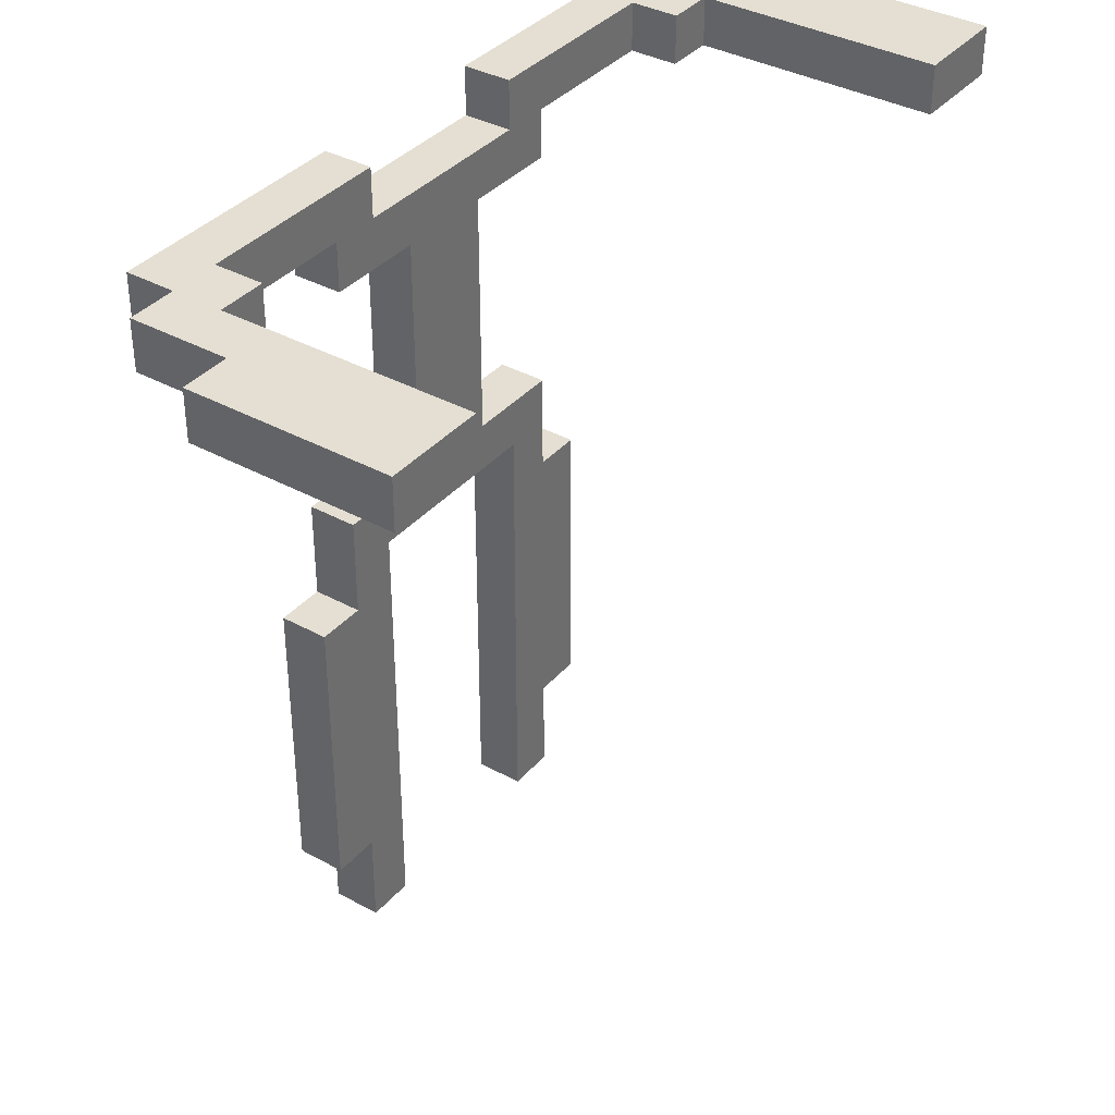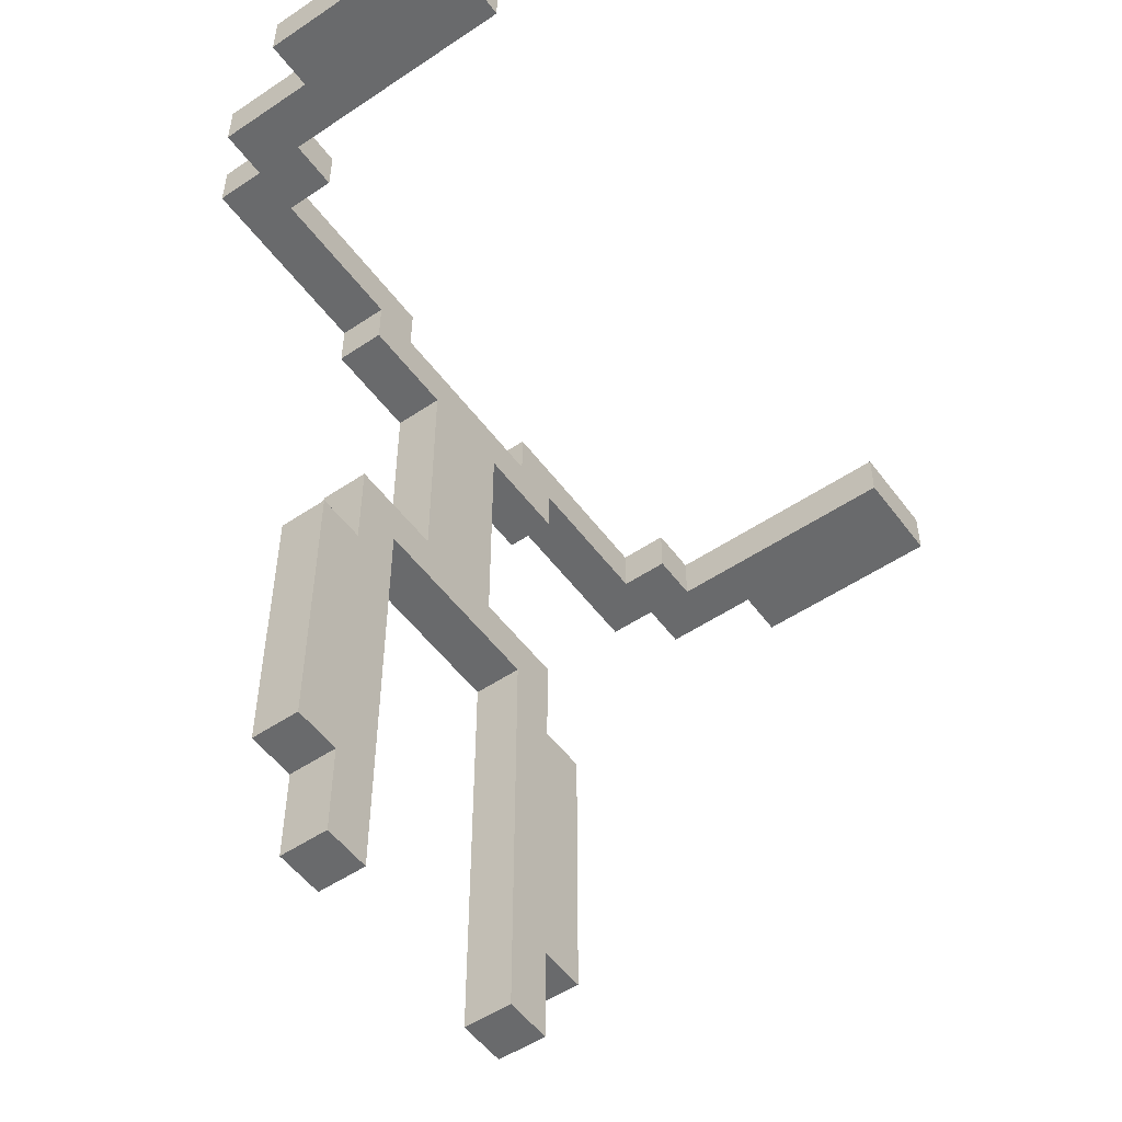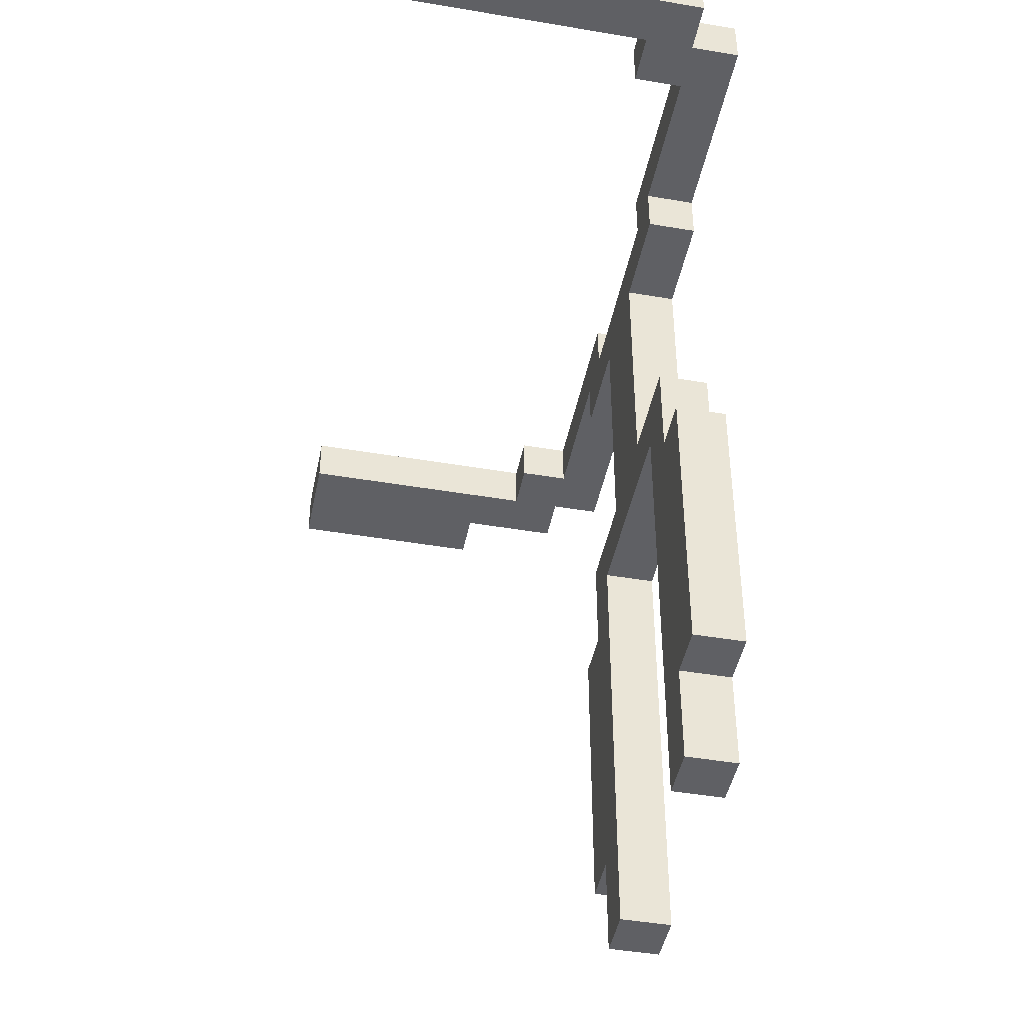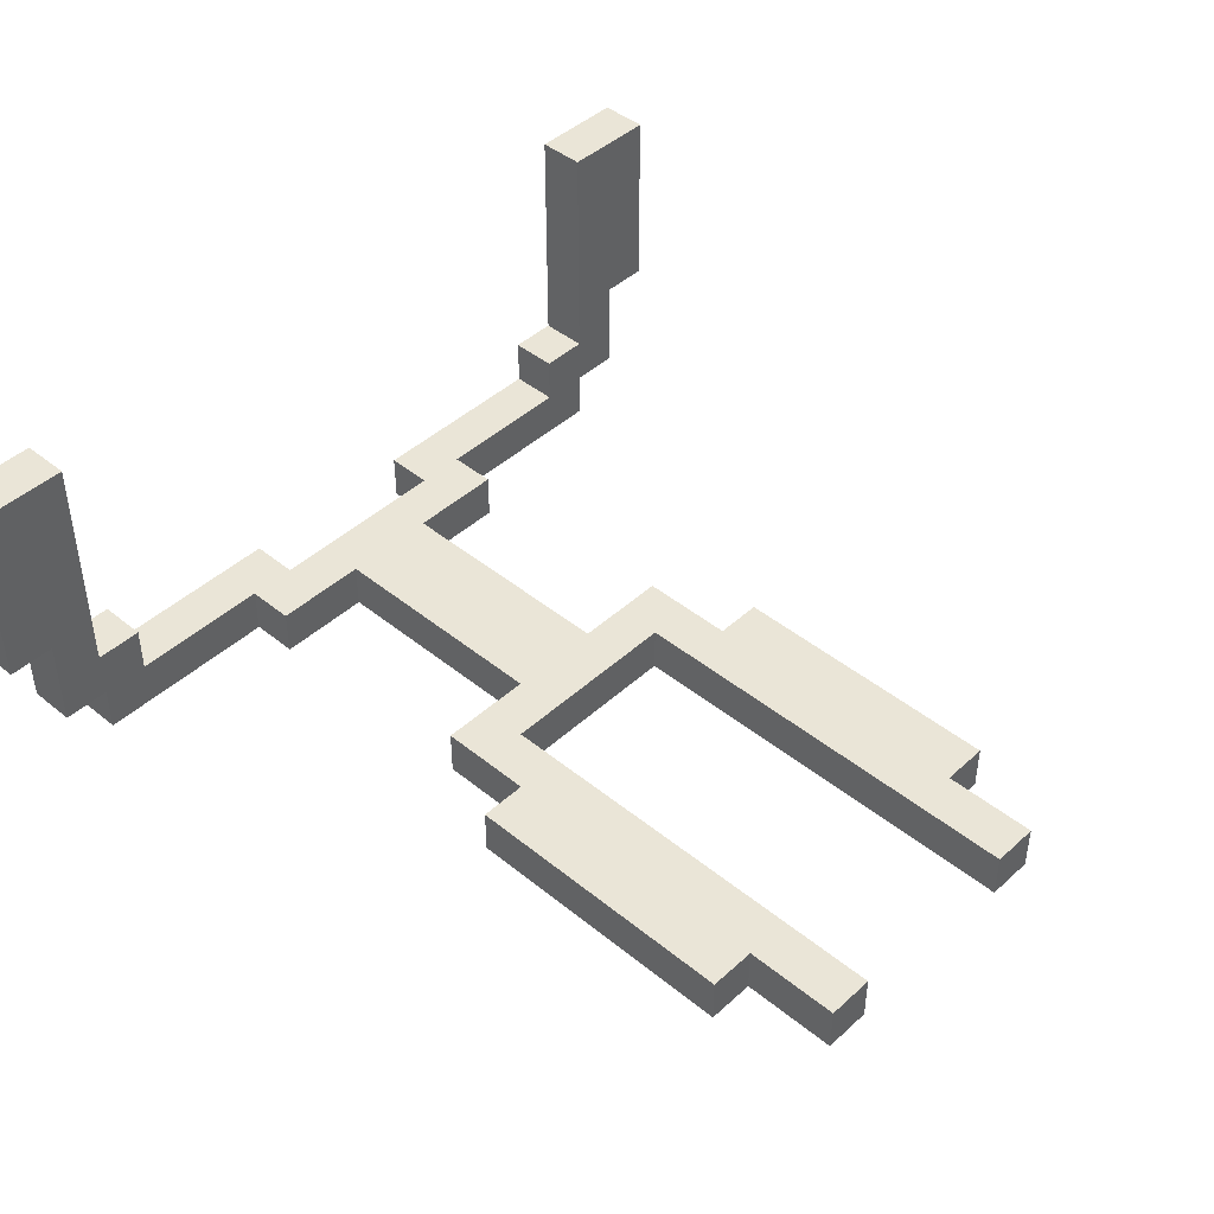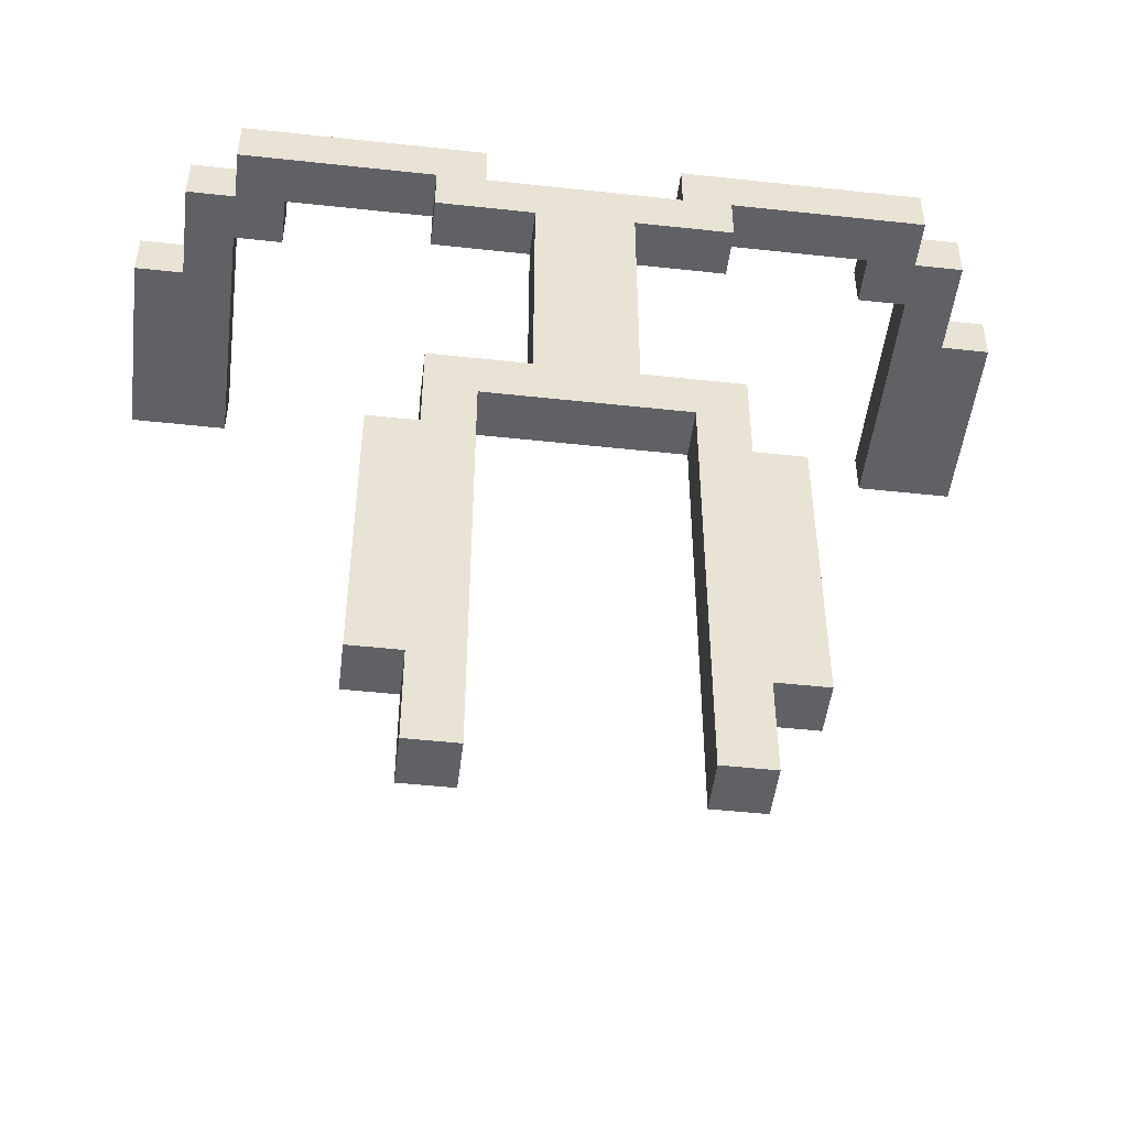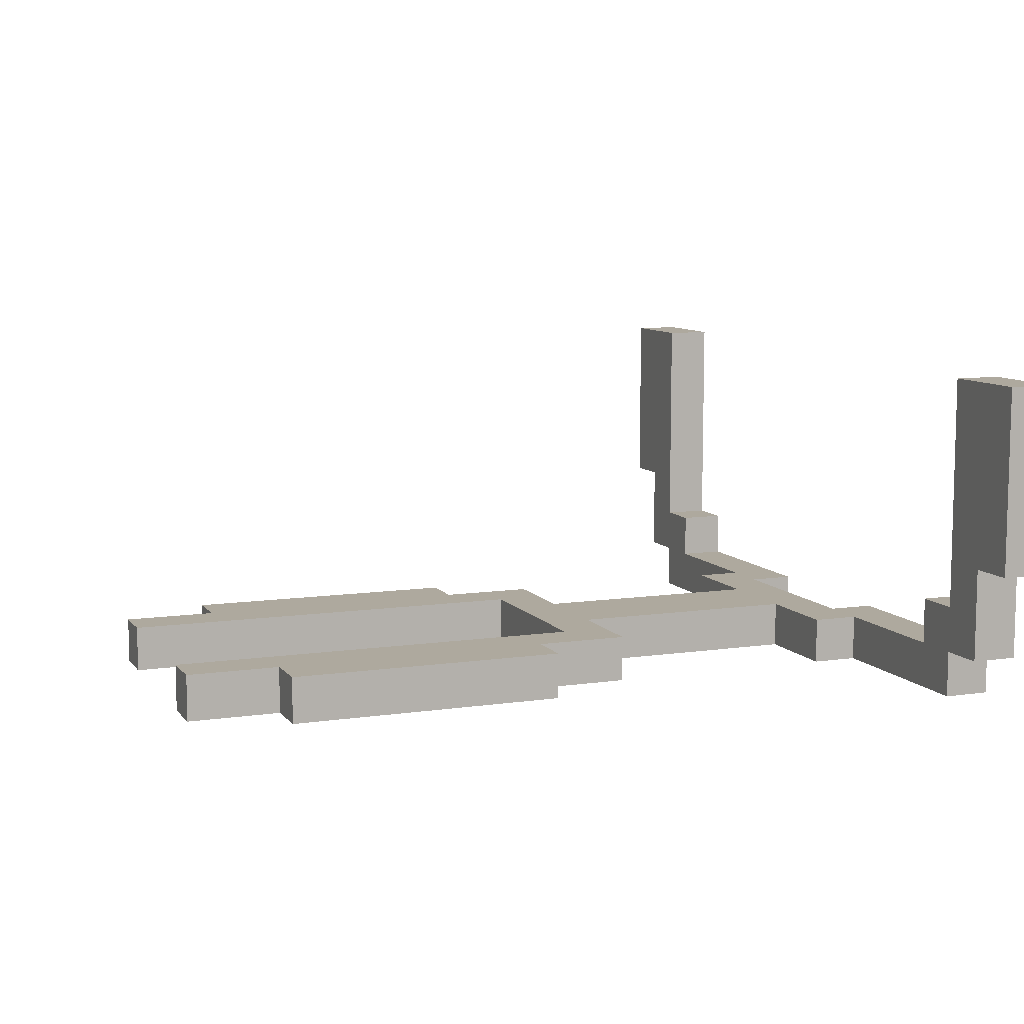
<metadata>
{"format":"obj","ext":"obj","renderer":"f3d","projection":"perspective","resolution":1024,"background":"white","views":[{"elev":37.0,"azim":-54.6,"up":"+Y"},{"elev":-52.9,"azim":-54.2,"up":"+Y"},{"elev":-44.8,"azim":78.8,"up":"+Y"},{"elev":44.3,"azim":-46.6,"up":"+Z"},{"elev":-48.9,"azim":173.1,"up":"+Y"},{"elev":9.1,"azim":68.4,"up":"+Z"}]}
</metadata>
<code>
v -9 16 3.5
v -9 16 -0.5
v -9 17 3.5
v -9 17 -0.5
v -8 16 -0.5
v -8 16 -2.5
v -8 17 -0.5
v -8 17 -2.5
v -7 16 -2.5
v -7 16 -3.5
v -7 17 -2.5
v -7 17 -3.5
v -4 2 -2.5
v -4 2 -3.5
v -4 8 -2.5
v -4 8 -3.5
v -3 0 -2.5
v -3 0 -3.5
v -3 2 -2.5
v -3 2 -3.5
v -3 8 -2.5
v -3 8 -3.5
v -3 10 -2.5
v -3 10 -3.5
v -3 15 -2.5
v -3 15 -3.5
v -3 16 -2.5
v -3 16 -3.5
v -1 10 -2.5
v -1 10 -3.5
v -1 15 -2.5
v -1 15 -3.5
v 2 0 -2.5
v 2 0 -3.5
v 2 9 -2.5
v 2 9 -3.5
v 2 16 -2.5
v 2 16 -3.5
v 2 17 -2.5
v 2 17 -3.5
v 6 16 -1.5
v 6 16 -2.5
v 6 17 -1.5
v 6 17 -2.5
v 7 16 3.5
v 7 16 -0.5
v 7 16 -1.5
v 7 17 3.5
v 7 17 -0.5
v 7 17 -1.5
v -7 16 3.5
v -7 16 -0.5
v -7 16 -1.5
v -7 17 3.5
v -7 17 -0.5
v -7 17 -1.5
v -6 16 -1.5
v -6 16 -2.5
v -6 17 -1.5
v -6 17 -2.5
v -2 0 -2.5
v -2 0 -3.5
v -2 9 -2.5
v -2 9 -3.5
v -2 16 -2.5
v -2 16 -3.5
v -2 17 -2.5
v -2 17 -3.5
v 1 10 -2.5
v 1 10 -3.5
v 1 15 -2.5
v 1 15 -3.5
v 3 0 -2.5
v 3 0 -3.5
v 3 2 -2.5
v 3 2 -3.5
v 3 8 -2.5
v 3 8 -3.5
v 3 10 -2.5
v 3 10 -3.5
v 3 15 -2.5
v 3 15 -3.5
v 3 16 -2.5
v 3 16 -3.5
v 4 2 -2.5
v 4 2 -3.5
v 4 8 -2.5
v 4 8 -3.5
v 7 16 -2.5
v 7 16 -3.5
v 7 17 -2.5
v 7 17 -3.5
v 8 16 -0.5
v 8 16 -2.5
v 8 17 -0.5
v 8 17 -2.5
v 9 16 3.5
v 9 16 -0.5
v 9 17 3.5
v 9 17 -0.5
v -9 16 3.5
v -9 17 3.5
v -7 16 3.5
v -7 17 3.5
v 7 16 3.5
v 7 17 3.5
v 9 16 3.5
v 9 17 3.5
v -7 16 -1.5
v -7 17 -1.5
v -6 16 -1.5
v -6 17 -1.5
v 6 16 -1.5
v 6 17 -1.5
v 7 16 -1.5
v 7 17 -1.5
v -6 16 -2.5
v -6 17 -2.5
v -4 2 -2.5
v -4 8 -2.5
v -3 0 -2.5
v -3 2 -2.5
v -3 8 -2.5
v -3 10 -2.5
v -3 15 -2.5
v -3 16 -2.5
v -2 0 -2.5
v -2 9 -2.5
v -2 16 -2.5
v -2 17 -2.5
v -1 10 -2.5
v -1 15 -2.5
v 1 10 -2.5
v 1 15 -2.5
v 2 0 -2.5
v 2 9 -2.5
v 2 16 -2.5
v 2 17 -2.5
v 3 0 -2.5
v 3 2 -2.5
v 3 8 -2.5
v 3 10 -2.5
v 3 15 -2.5
v 3 16 -2.5
v 4 2 -2.5
v 4 8 -2.5
v 6 16 -2.5
v 6 17 -2.5
v -9 16 -0.5
v -9 17 -0.5
v -8 16 -0.5
v -8 17 -0.5
v 8 16 -0.5
v 8 17 -0.5
v 9 16 -0.5
v 9 17 -0.5
v -8 16 -2.5
v -8 17 -2.5
v -7 16 -2.5
v -7 17 -2.5
v 7 16 -2.5
v 7 17 -2.5
v 8 16 -2.5
v 8 17 -2.5
v -7 16 -3.5
v -7 17 -3.5
v -4 2 -3.5
v -4 8 -3.5
v -3 0 -3.5
v -3 2 -3.5
v -3 8 -3.5
v -3 10 -3.5
v -3 15 -3.5
v -3 16 -3.5
v -2 0 -3.5
v -2 9 -3.5
v -2 16 -3.5
v -2 17 -3.5
v -1 10 -3.5
v -1 15 -3.5
v 1 10 -3.5
v 1 15 -3.5
v 2 0 -3.5
v 2 9 -3.5
v 2 16 -3.5
v 2 17 -3.5
v 3 0 -3.5
v 3 2 -3.5
v 3 8 -3.5
v 3 10 -3.5
v 3 15 -3.5
v 3 16 -3.5
v 4 2 -3.5
v 4 8 -3.5
v 7 16 -3.5
v 7 17 -3.5
v -3 0 -2.5
v -2 0 -2.5
v 2 0 -2.5
v 3 0 -2.5
v -3 0 -3.5
v -2 0 -3.5
v 2 0 -3.5
v 3 0 -3.5
v -4 2 -2.5
v -3 2 -2.5
v 3 2 -2.5
v 4 2 -2.5
v -4 2 -3.5
v -3 2 -3.5
v 3 2 -3.5
v 4 2 -3.5
v -2 9 -2.5
v 2 9 -2.5
v -2 9 -3.5
v 2 9 -3.5
v -3 15 -2.5
v -1 15 -2.5
v 1 15 -2.5
v 3 15 -2.5
v -3 15 -3.5
v -1 15 -3.5
v 1 15 -3.5
v 3 15 -3.5
v -9 16 3.5
v -7 16 3.5
v 7 16 3.5
v 9 16 3.5
v -9 16 -0.5
v -8 16 -0.5
v -7 16 -0.5
v 7 16 -0.5
v 8 16 -0.5
v 9 16 -0.5
v -7 16 -1.5
v -6 16 -1.5
v 6 16 -1.5
v 7 16 -1.5
v -8 16 -2.5
v -7 16 -2.5
v -6 16 -2.5
v -3 16 -2.5
v 3 16 -2.5
v 6 16 -2.5
v 7 16 -2.5
v 8 16 -2.5
v -7 16 -3.5
v -3 16 -3.5
v 3 16 -3.5
v 7 16 -3.5
v -4 8 -2.5
v -3 8 -2.5
v 3 8 -2.5
v 4 8 -2.5
v -4 8 -3.5
v -3 8 -3.5
v 3 8 -3.5
v 4 8 -3.5
v -3 10 -2.5
v -1 10 -2.5
v 1 10 -2.5
v 3 10 -2.5
v -3 10 -3.5
v -1 10 -3.5
v 1 10 -3.5
v 3 10 -3.5
v -2 16 -2.5
v 2 16 -2.5
v -2 16 -3.5
v 2 16 -3.5
v -9 17 3.5
v -7 17 3.5
v 7 17 3.5
v 9 17 3.5
v -9 17 -0.5
v -8 17 -0.5
v -7 17 -0.5
v 7 17 -0.5
v 8 17 -0.5
v 9 17 -0.5
v -7 17 -1.5
v -6 17 -1.5
v 6 17 -1.5
v 7 17 -1.5
v -8 17 -2.5
v -7 17 -2.5
v -6 17 -2.5
v -2 17 -2.5
v 2 17 -2.5
v 6 17 -2.5
v 7 17 -2.5
v 8 17 -2.5
v -7 17 -3.5
v -2 17 -3.5
v 2 17 -3.5
v 7 17 -3.5
f 3 2 1
f 4 2 3
f 7 6 5
f 8 6 7
f 11 10 9
f 12 10 11
f 15 14 13
f 16 14 15
f 19 18 17
f 20 18 19
f 23 22 21
f 24 22 23
f 27 26 25
f 28 26 27
f 31 30 29
f 32 30 31
f 35 34 33
f 36 34 35
f 39 38 37
f 40 38 39
f 43 42 41
f 44 42 43
f 48 46 45
f 49 47 46
f 49 46 48
f 50 47 49
f 51 52 54
f 52 53 55
f 54 52 55
f 55 53 56
f 57 58 59
f 59 58 60
f 61 62 63
f 63 62 64
f 65 66 67
f 67 66 68
f 69 70 71
f 71 70 72
f 73 74 75
f 75 74 76
f 77 78 79
f 79 78 80
f 81 82 83
f 83 82 84
f 85 86 87
f 87 86 88
f 89 90 91
f 91 90 92
f 93 94 95
f 95 94 96
f 97 98 99
f 99 98 100
f 103 102 101
f 104 102 103
f 107 106 105
f 108 106 107
f 111 110 109
f 112 110 111
f 115 114 113
f 116 114 115
f 122 120 119
f 123 120 122
f 126 118 117
f 127 124 123
f 127 122 121
f 127 123 122
f 128 124 127
f 129 126 125
f 129 118 126
f 130 118 129
f 131 124 128
f 132 129 125
f 133 131 128
f 133 132 131
f 134 129 132
f 134 132 133
f 136 133 128
f 137 129 134
f 139 136 135
f 140 136 139
f 141 136 140
f 142 133 136
f 142 136 141
f 143 138 137
f 143 137 134
f 144 138 143
f 145 141 140
f 146 141 145
f 147 138 144
f 148 138 147
f 149 150 151
f 151 150 152
f 153 154 155
f 155 154 156
f 157 158 159
f 159 158 160
f 161 162 163
f 163 162 164
f 167 168 170
f 170 168 171
f 165 166 174
f 171 172 175
f 169 170 175
f 170 171 175
f 175 172 176
f 173 174 177
f 174 166 177
f 177 166 178
f 176 172 179
f 173 177 180
f 176 179 181
f 179 180 181
f 180 177 182
f 181 180 182
f 176 181 184
f 182 177 185
f 183 184 187
f 187 184 188
f 188 184 189
f 184 181 190
f 189 184 190
f 185 186 191
f 182 185 191
f 191 186 192
f 188 189 193
f 193 189 194
f 192 186 195
f 195 186 196
f 201 198 197
f 202 198 201
f 203 200 199
f 204 200 203
f 209 206 205
f 210 206 209
f 211 208 207
f 212 208 211
f 215 214 213
f 216 214 215
f 221 218 217
f 222 218 221
f 223 220 219
f 224 220 223
f 229 226 225
f 230 226 229
f 231 226 230
f 232 228 227
f 233 228 232
f 234 228 233
f 235 231 230
f 238 233 232
f 239 236 235
f 239 235 230
f 240 236 239
f 241 236 240
f 244 238 237
f 245 233 238
f 245 238 244
f 246 233 245
f 247 242 241
f 247 241 240
f 248 242 247
f 249 244 243
f 249 245 244
f 250 245 249
f 251 252 255
f 255 252 256
f 253 254 257
f 257 254 258
f 259 260 263
f 263 260 264
f 261 262 265
f 265 262 266
f 267 268 269
f 269 268 270
f 271 272 275
f 275 272 276
f 276 272 277
f 273 274 278
f 278 274 279
f 279 274 280
f 276 277 281
f 278 279 284
f 281 282 285
f 276 281 285
f 285 282 286
f 286 282 287
f 283 284 290
f 284 279 291
f 290 284 291
f 291 279 292
f 287 288 293
f 286 287 293
f 293 288 294
f 289 290 295
f 290 291 295
f 295 291 296

</code>
